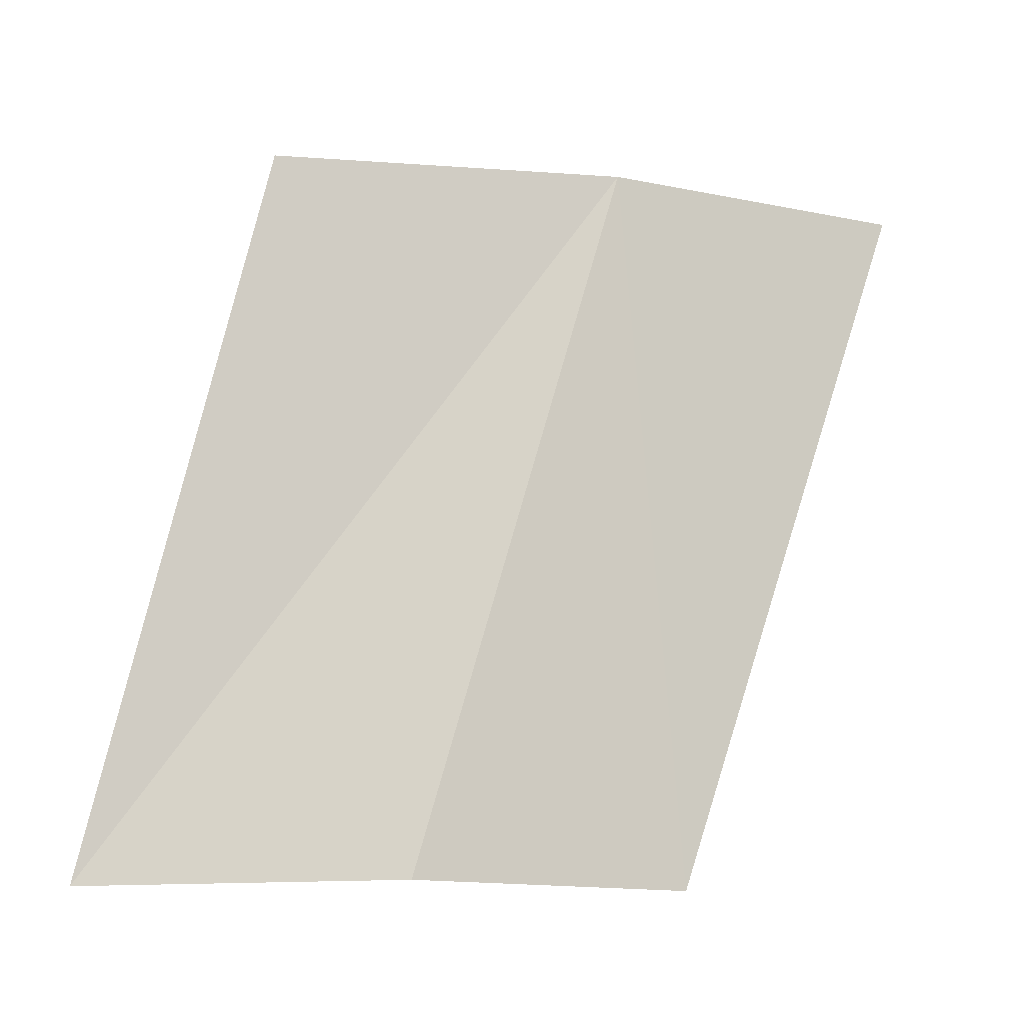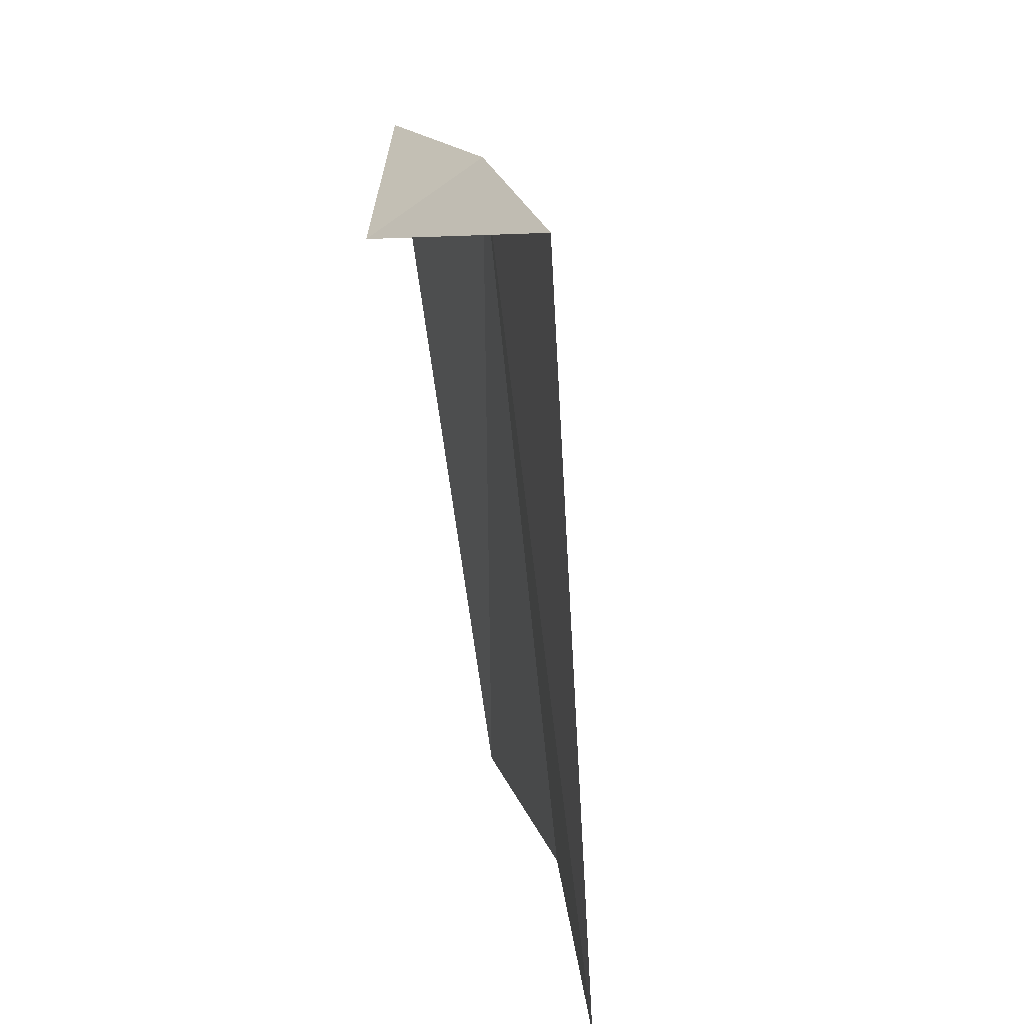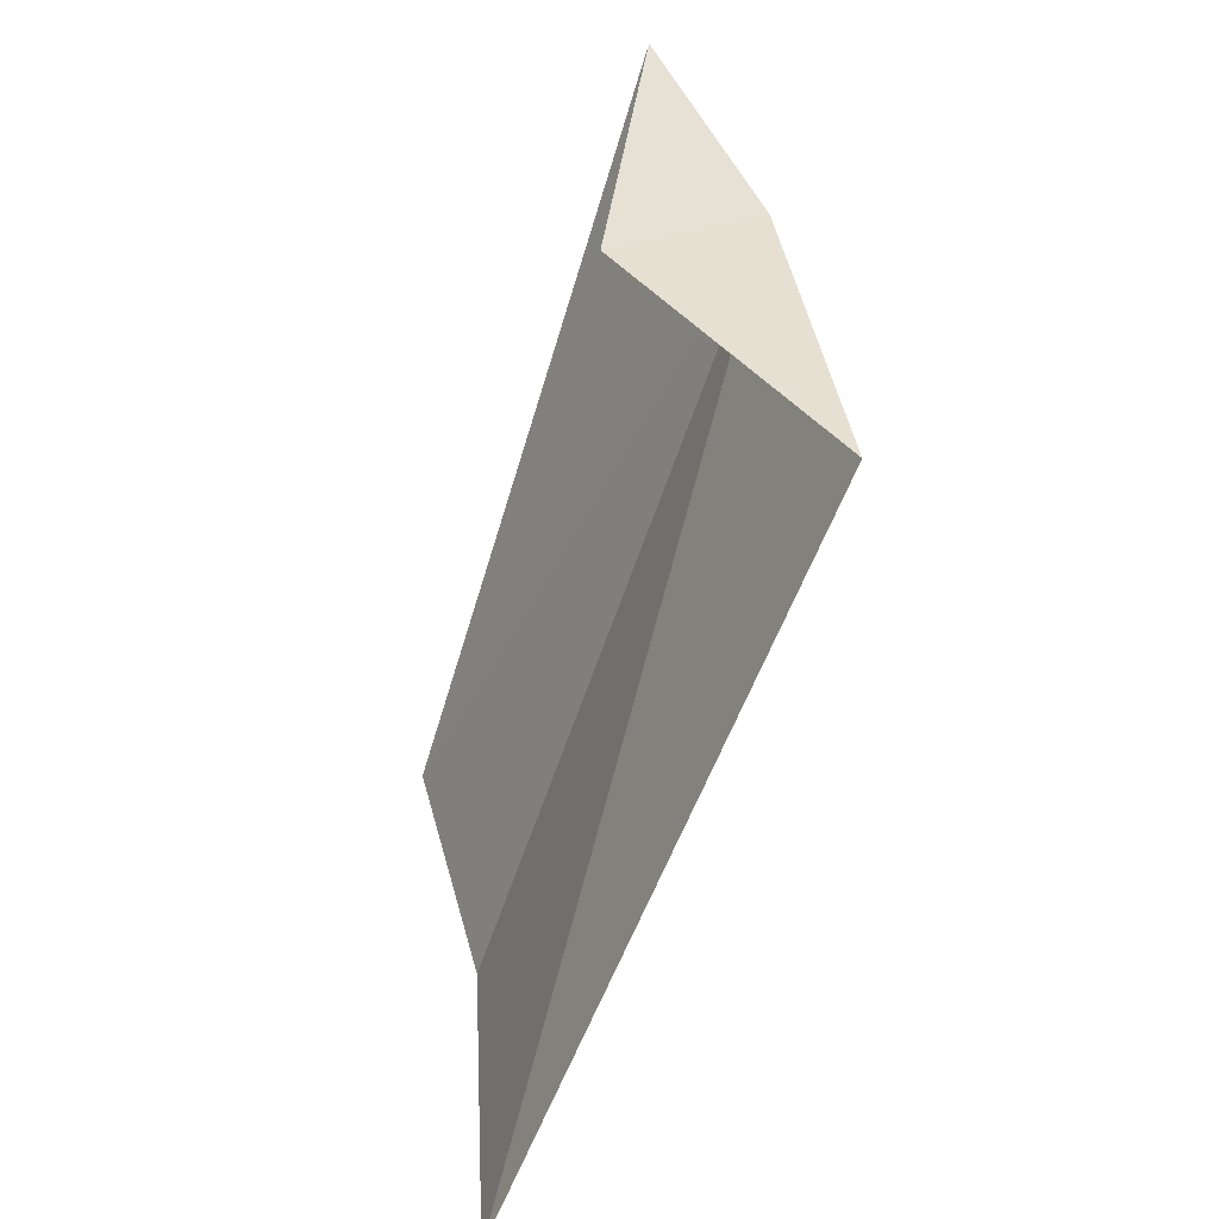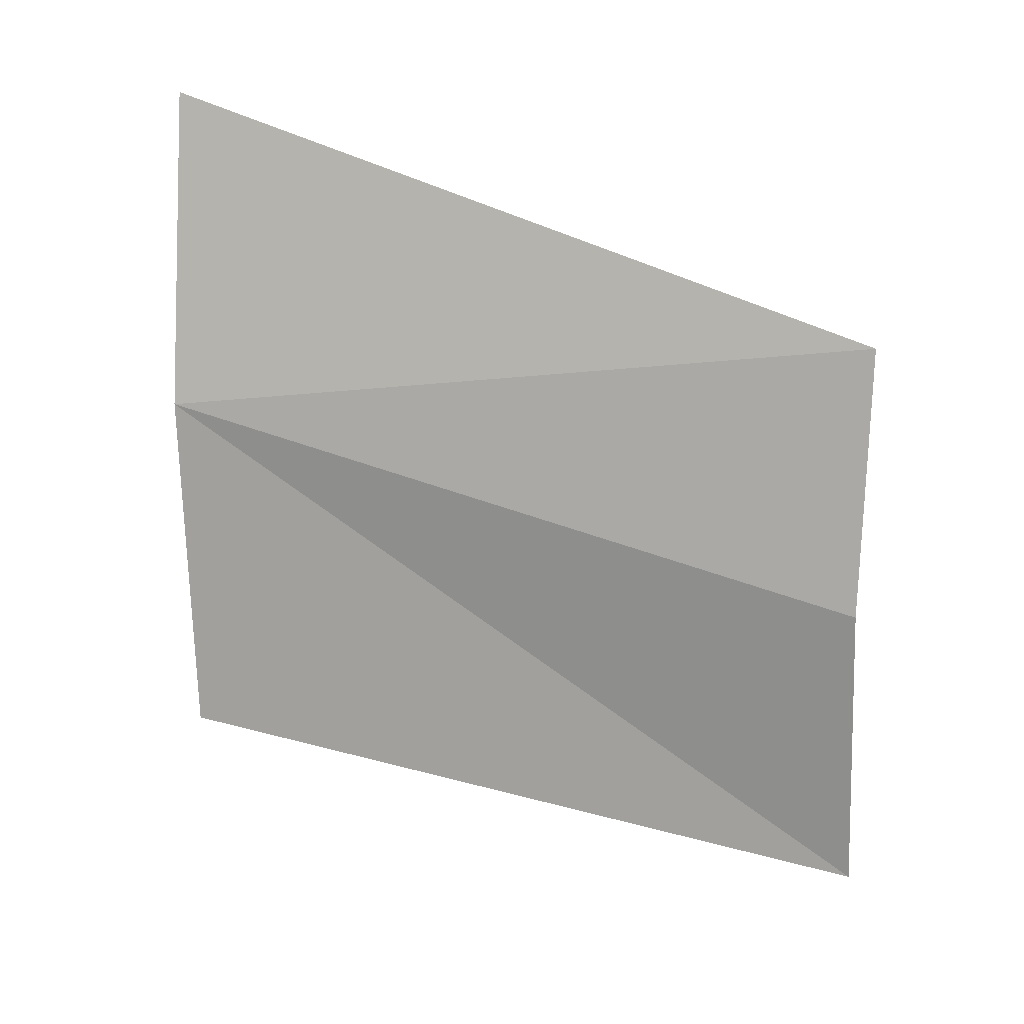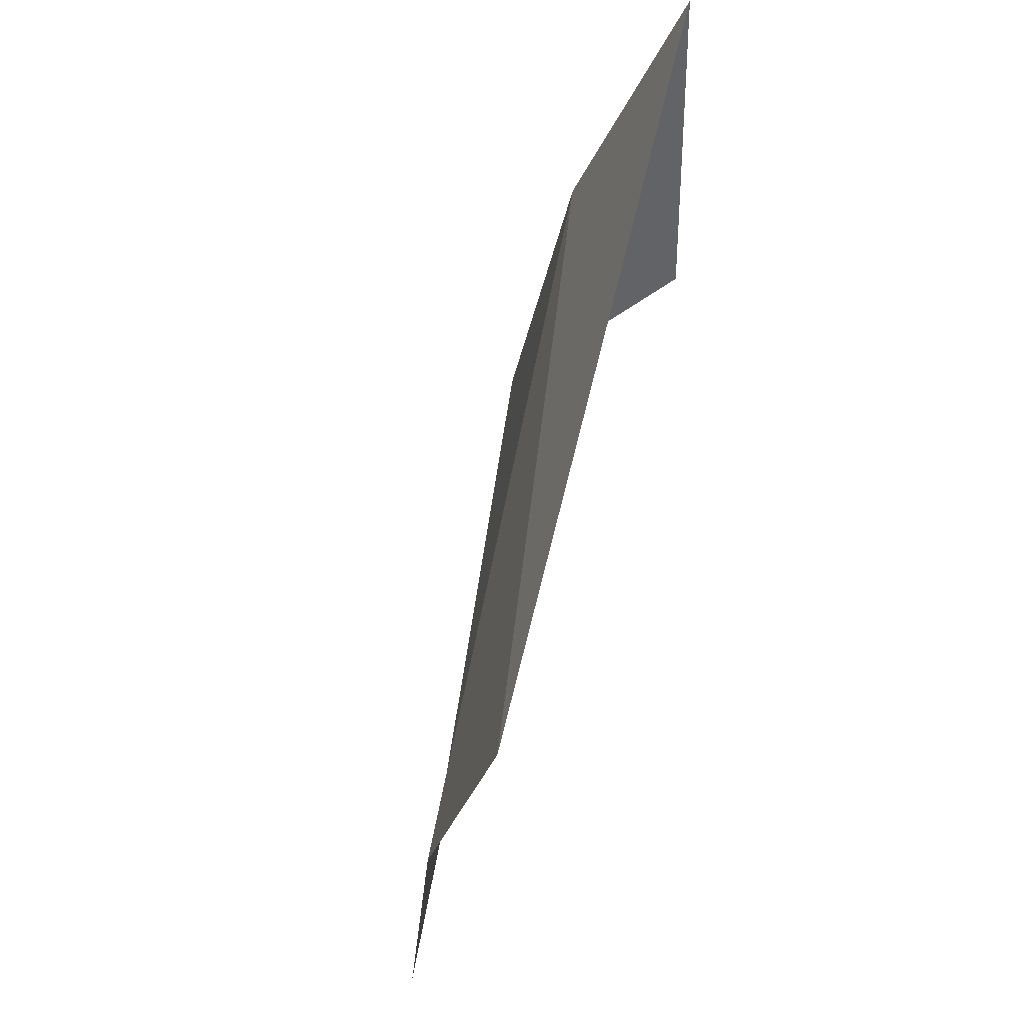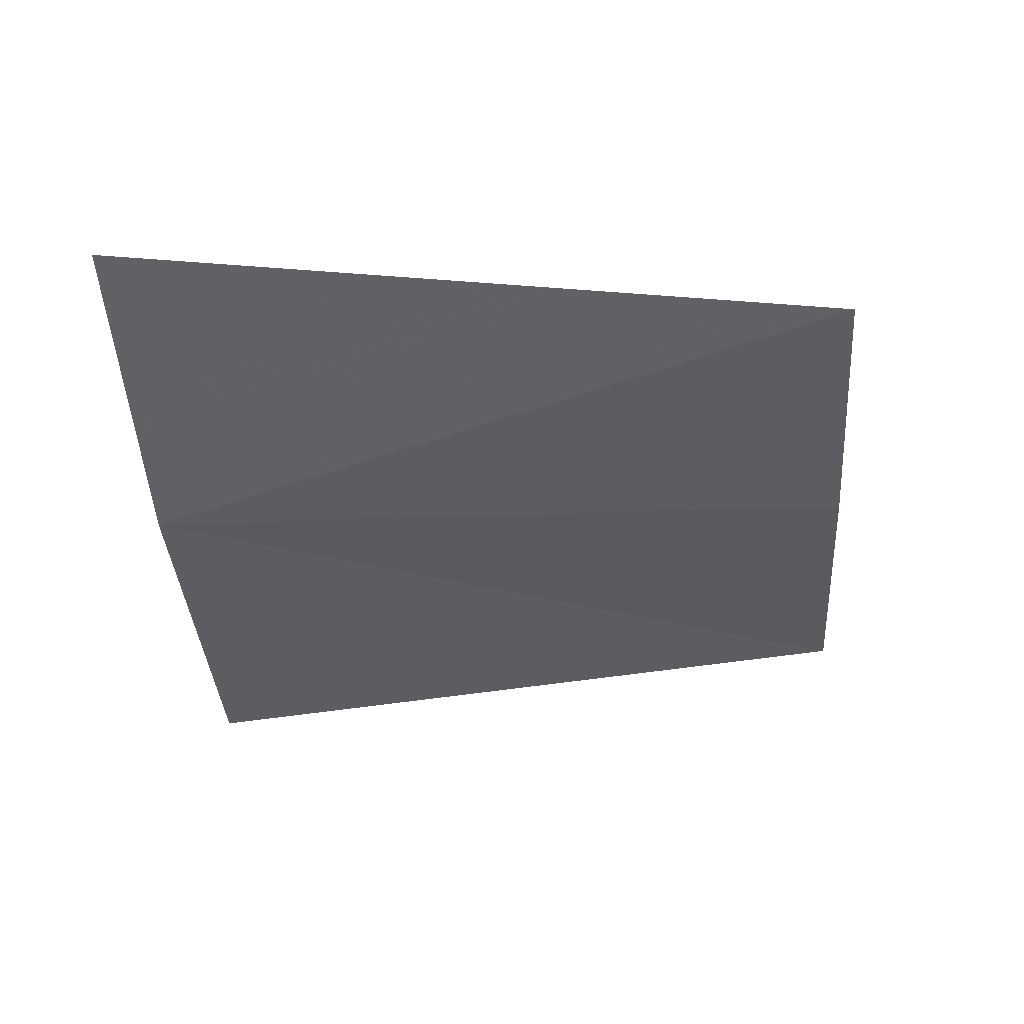
<metadata>
{"format":"obj","ext":"obj","renderer":"f3d","projection":"perspective","resolution":1024,"background":"white","views":[{"elev":-29.4,"azim":85.2,"up":"+Z"},{"elev":-72.1,"azim":21.8,"up":"+Y"},{"elev":-57.9,"azim":-5.4,"up":"+Y"},{"elev":28.2,"azim":115.2,"up":"+Y"},{"elev":58.3,"azim":-152.4,"up":"+Y"},{"elev":60.1,"azim":95.2,"up":"+Y"}]}
</metadata>
<code>
v -632 -334.9 -81.24
v -632.3 -335 -81.3
v -632.3 -334.2 -81.16
v -632.5 -335.3 -82.78
v -632.4 -336 -82.83
v -631.9 -335.7 -81.32
v -632.6 -334.7 -82.73
f 1 5 4
f 1 6 5
f 1 7 3
f 1 4 7
f 1 3 2
f 1 2 6

</code>
